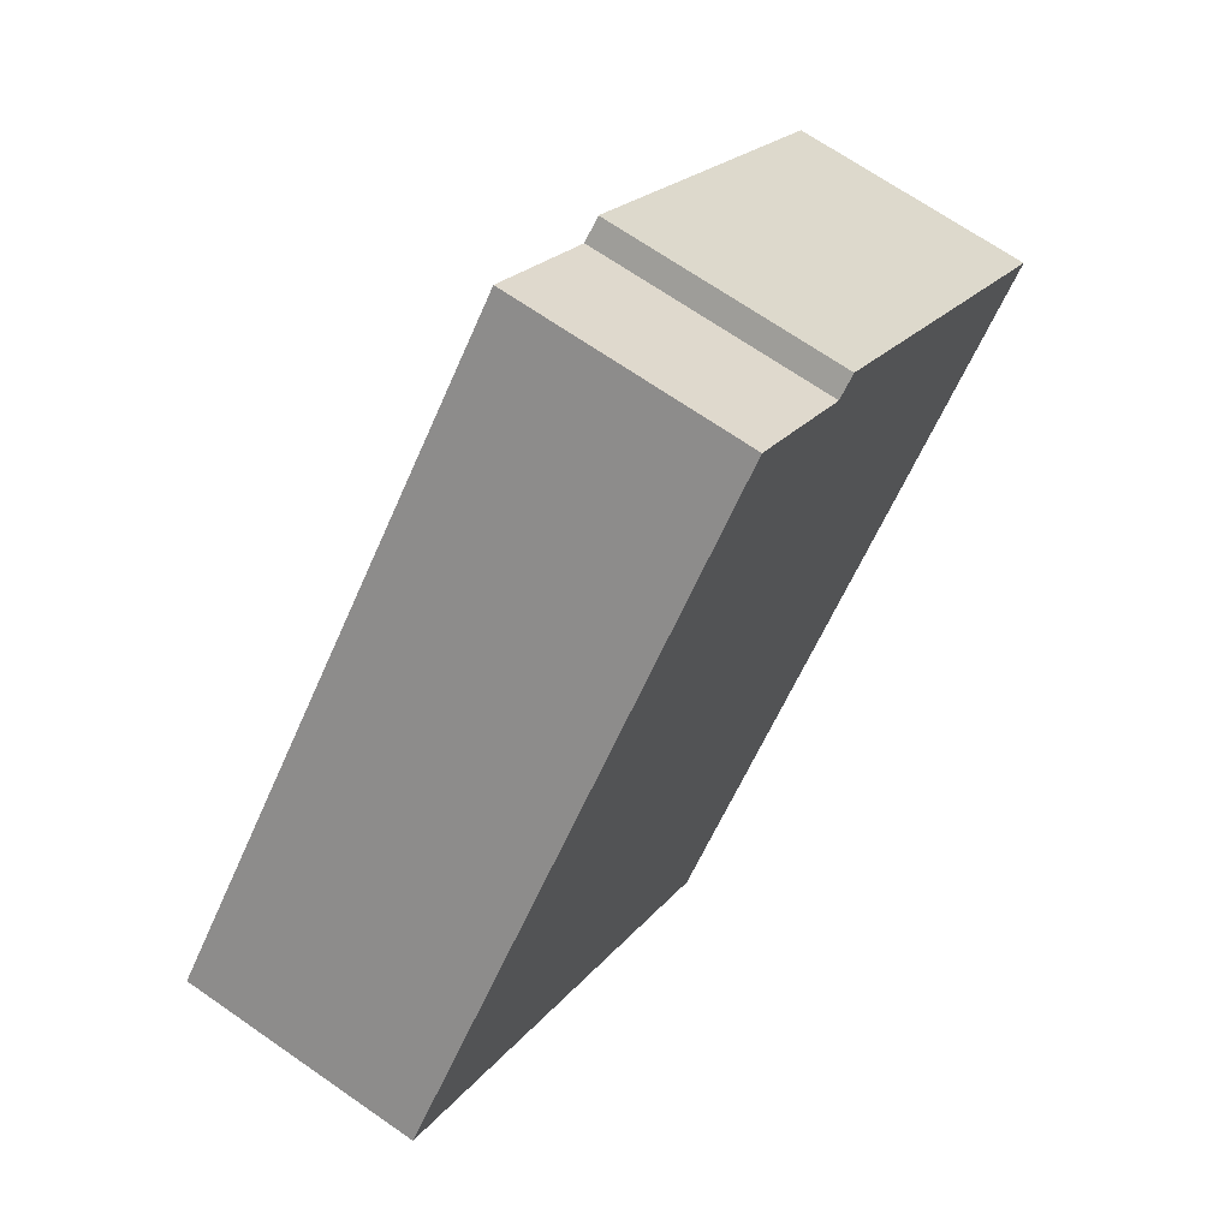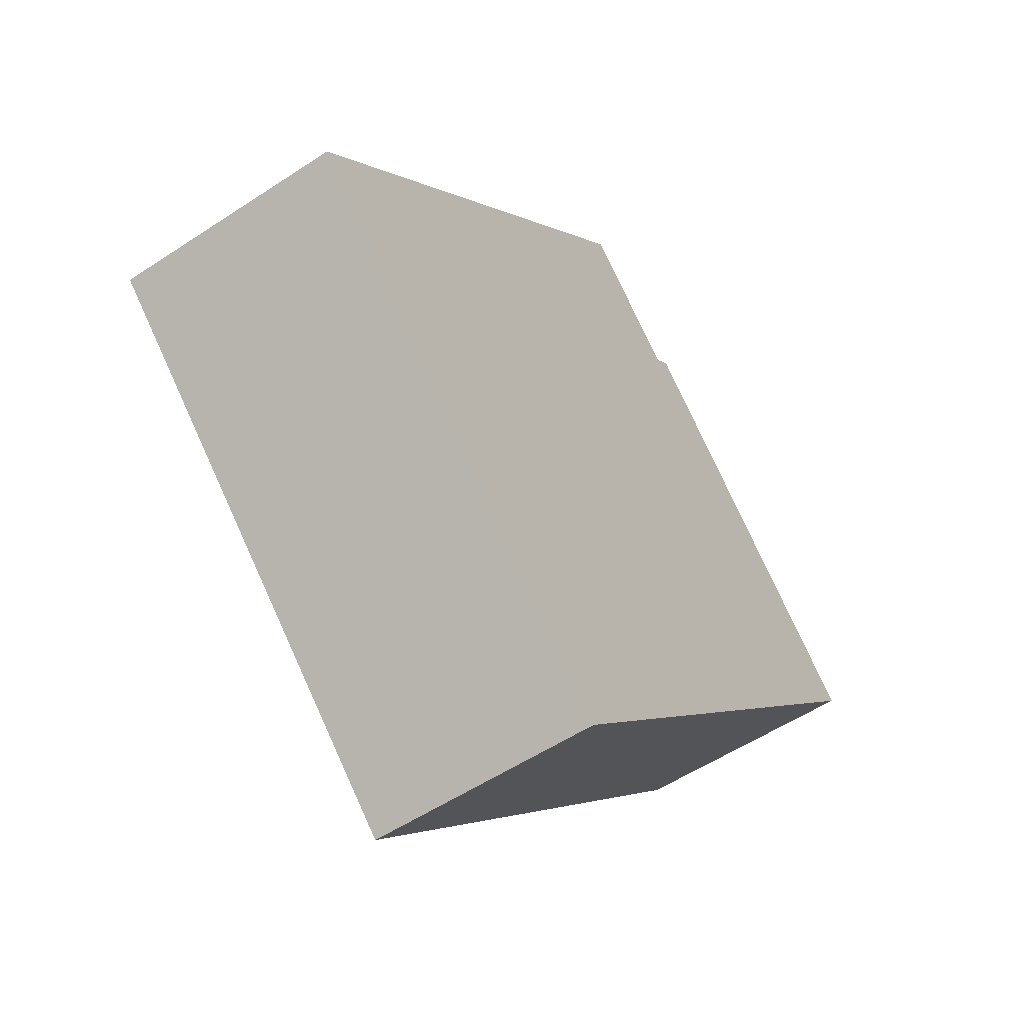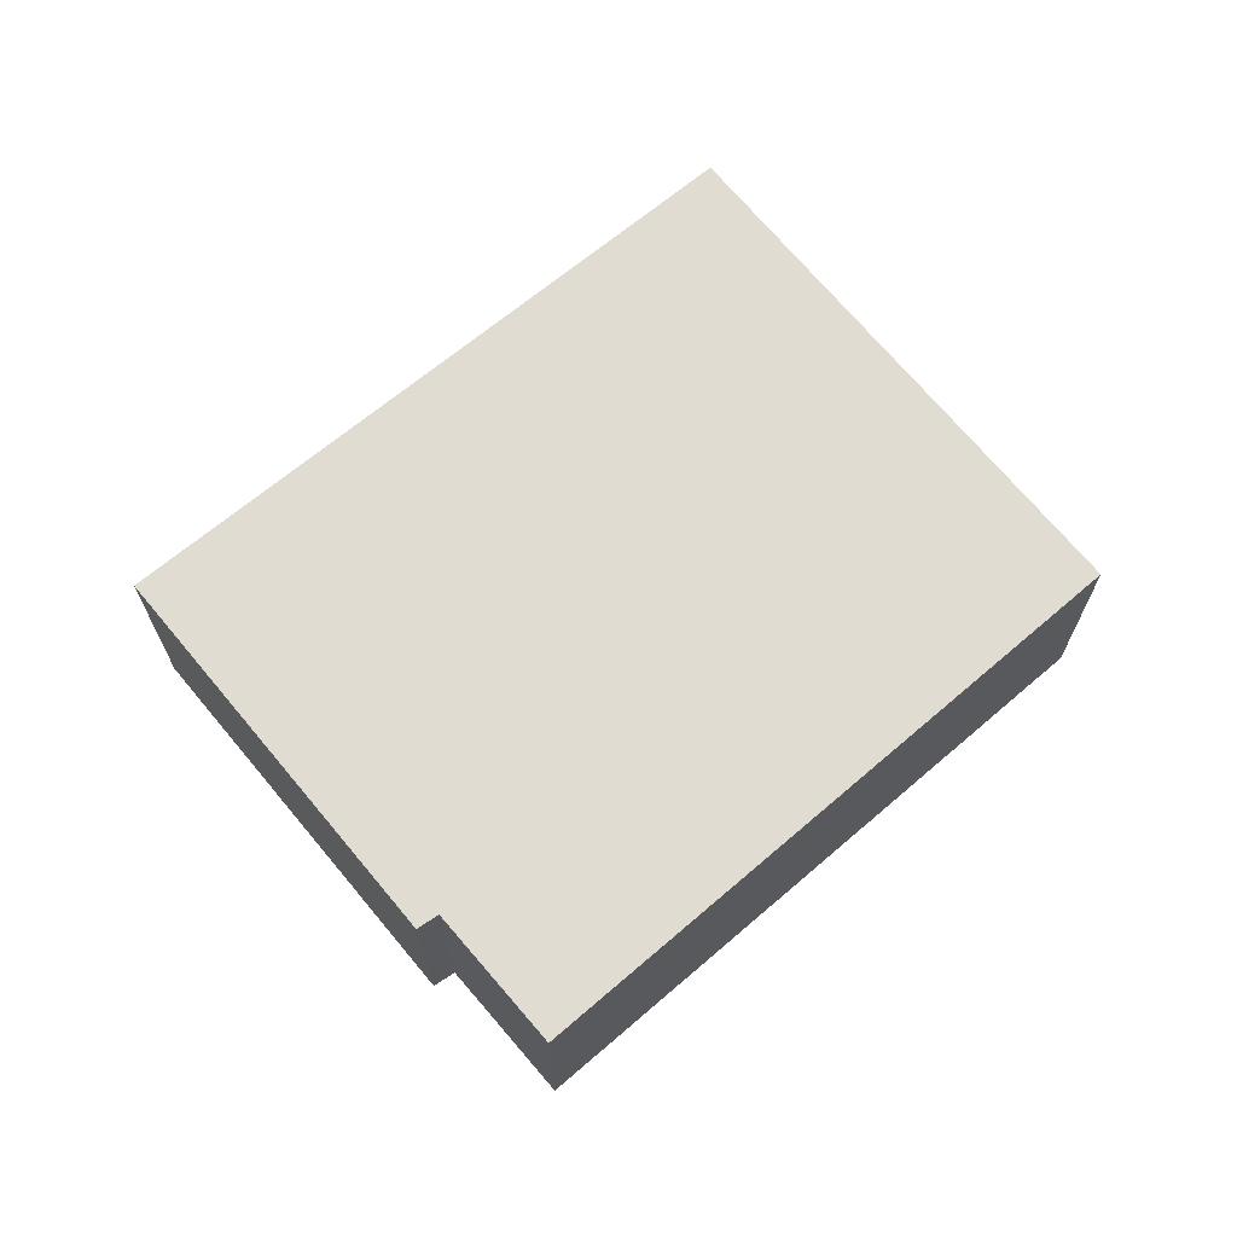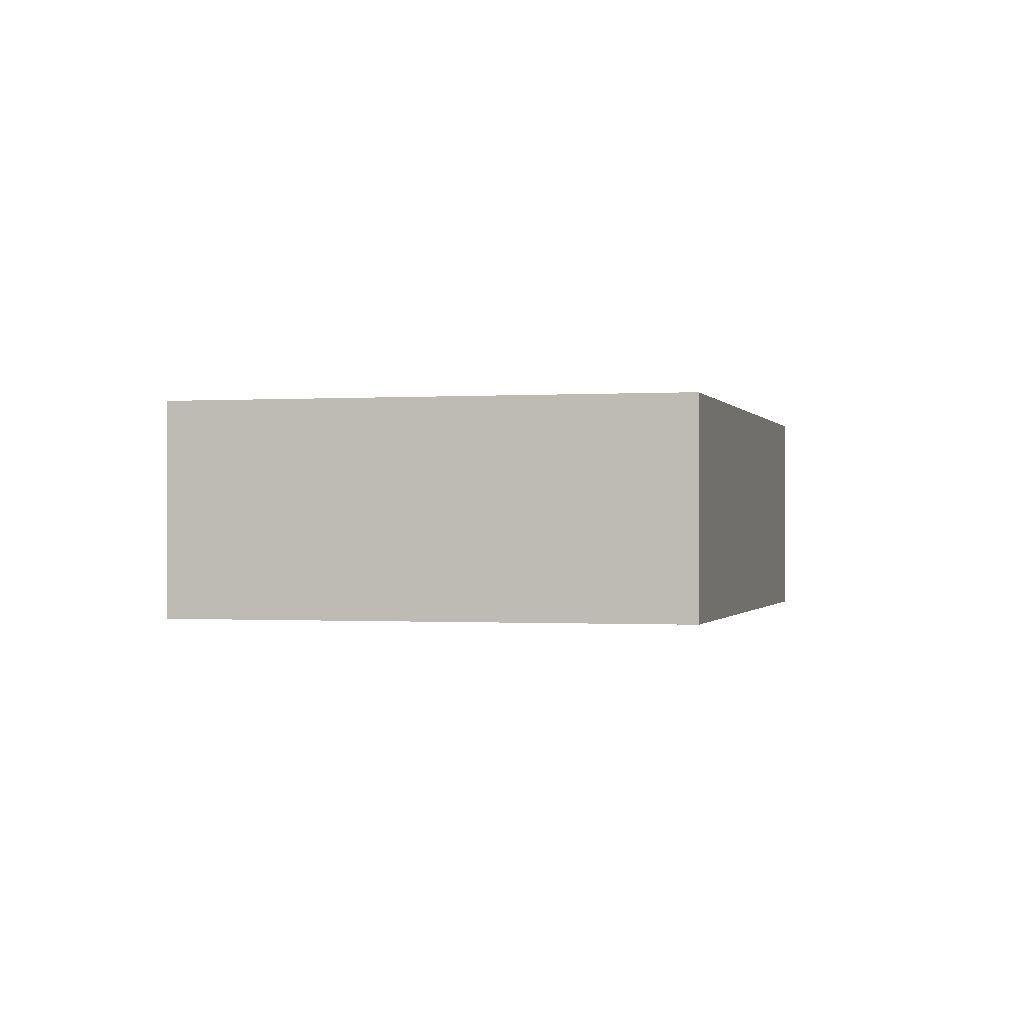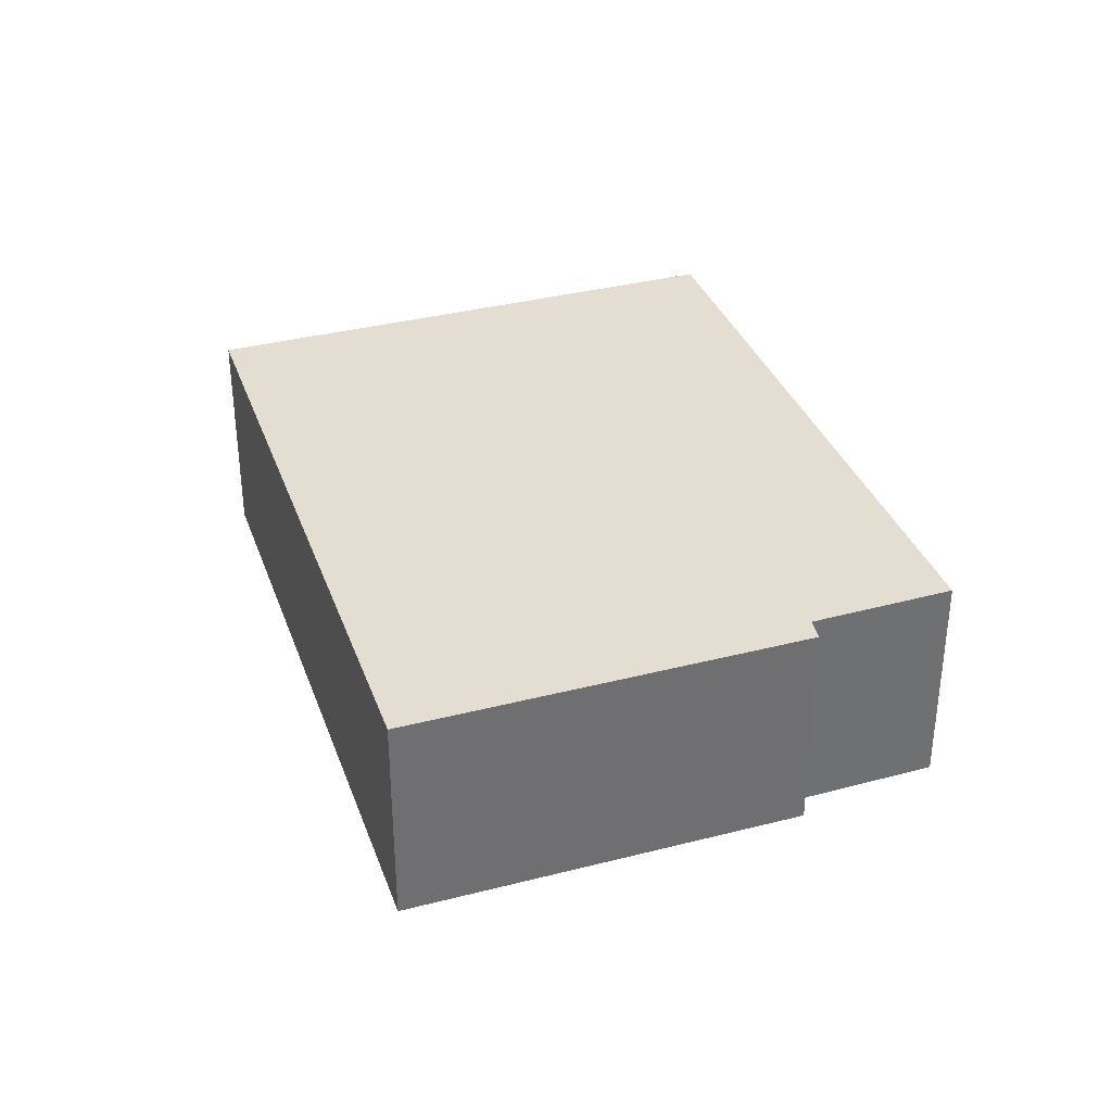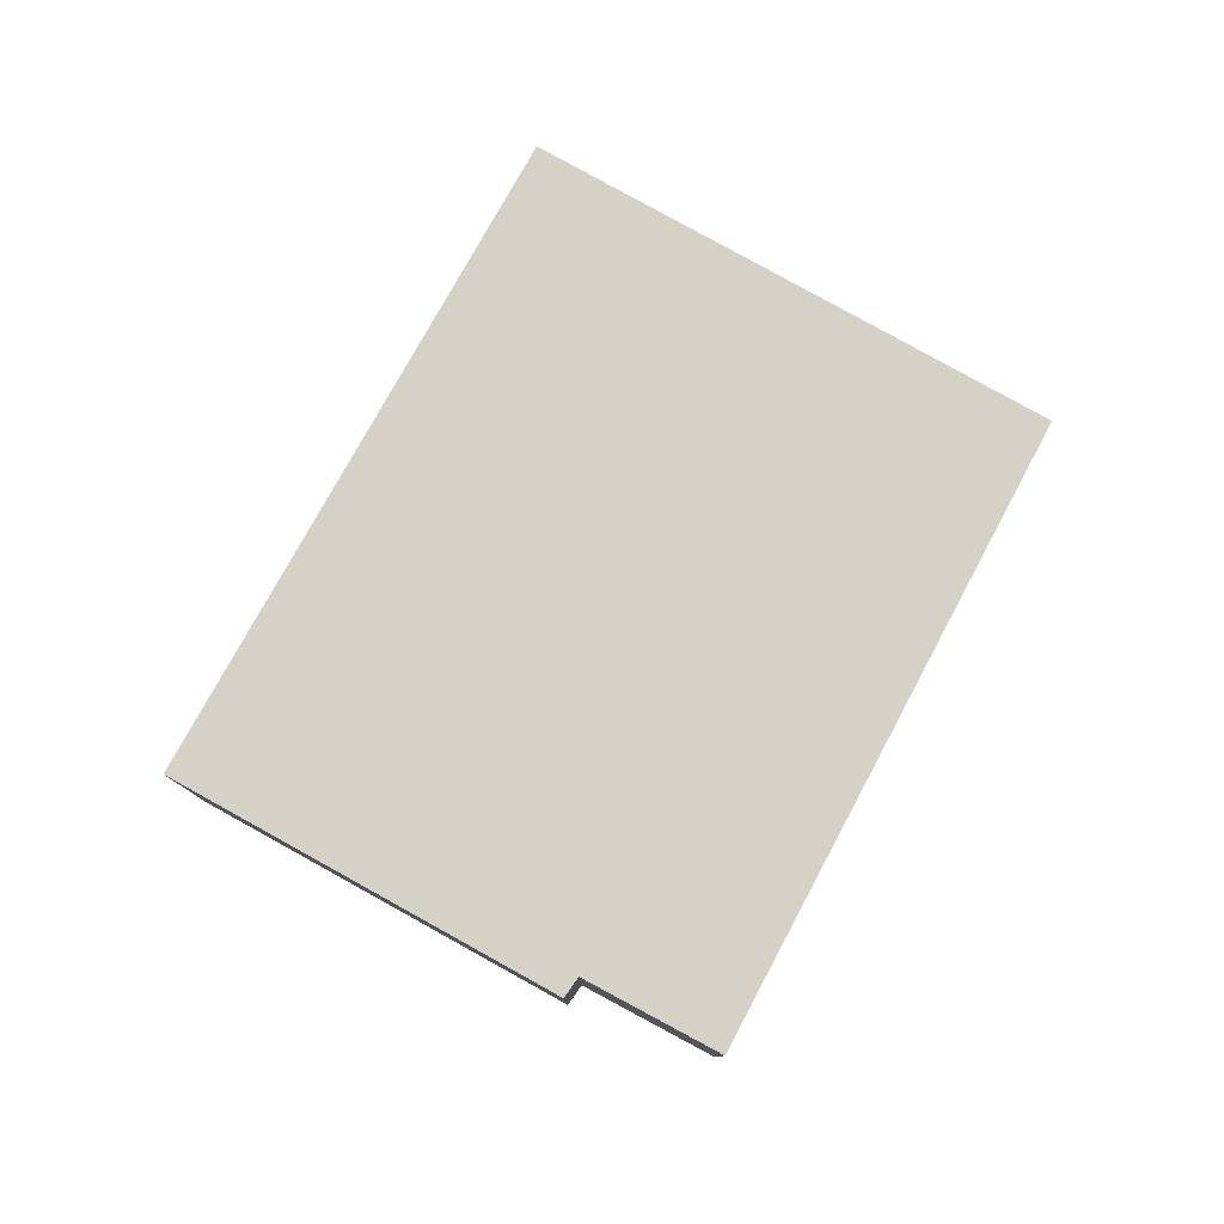
<metadata>
{"format":"obj","ext":"obj","renderer":"f3d","projection":"perspective","resolution":1024,"background":"white","views":[{"elev":68.4,"azim":124.9,"up":"+Z"},{"elev":-54.0,"azim":125.2,"up":"+Z"},{"elev":69.2,"azim":6.2,"up":"+Y"},{"elev":-0.5,"azim":150.0,"up":"+Y"},{"elev":36.0,"azim":-62.7,"up":"+Y"},{"elev":79.6,"azim":-15.1,"up":"+Y"}]}
</metadata>
<code>
v  3.337 2.5 3.228
v  3.539 2.5 3.061
v  0 2.5 1.531e-16
v  5.218 2.5 -5.342
v  8.92 2.5 -2.014
v  5.361 2.5 -5.489
v  9.767 2.5 -1.186
v  4.741 2.5 4.19
v  9.767 7.262e-17 -1.186
v  8.92 1.233e-16 -2.014
v  5.361 3.361e-16 -5.489
v  0 0 0
v  5.218 3.271e-16 -5.342
v  3.337 -1.977e-16 3.228
v  3.539 -1.874e-16 3.061
v  4.741 -2.566e-16 4.19
g defaultobject
f 1 2 3
f 4 5 6
f 5 4 3
f 5 3 7
f 7 3 2
f 7 2 8
f 9 5 7
f 5 9 6
f 6 9 10
f 6 10 11
f 11 4 6
f 4 11 3
f 3 11 12
f 12 11 13
f 12 1 3
f 1 12 14
f 15 8 2
f 8 15 16
f 14 2 1
f 2 14 15
f 16 7 8
f 7 16 9
f 16 10 9
f 10 16 11
f 11 16 13
f 13 16 15
f 13 15 12
f 12 15 14

</code>
